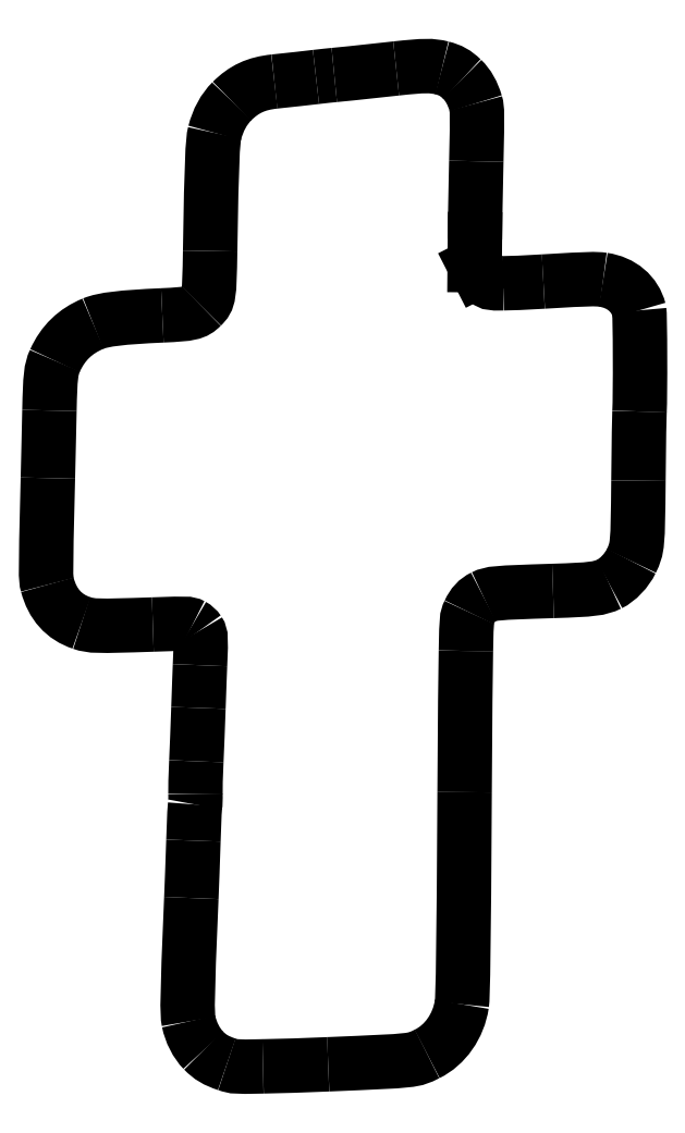
<metadata>
{"format":"dxf","ext":"dxf","renderer":"ezdxf+matplotlib","layout":"modelspace","background":"white","min_lineweight":24,"dpi":150}
</metadata>
<code>
0
SECTION
2
ENTITIES
0
SPLINE
8
Layer_2
70
8
71
3
72
8
73
4
74
0
40
0
40
0
40
0
40
0
40
1
40
1
40
1
40
1
10
32.67
20
0.8019
30
0
10
31.76
20
1.103
30
0
10
31.27
20
1.395
30
0
10
30.72
20
1.962
30
0
0
SPLINE
8
Layer_2
70
8
71
3
72
8
73
4
74
0
40
0
40
0
40
0
40
0
40
1
40
1
40
1
40
1
10
30.72
20
1.962
30
0
10
30.14
20
2.567
30
0
10
29.68
20
3.471
30
0
10
29.5
20
4.371
30
0
0
SPLINE
8
Layer_2
70
8
71
3
72
8
73
4
74
0
40
0
40
0
40
0
40
0
40
1
40
1
40
1
40
1
10
29.5
20
4.371
30
0
10
29.35
20
5.124
30
0
10
29.37
20
6.367
30
0
10
29.72
20
14.65
30
0
0
SPLINE
8
Layer_2
70
8
71
3
72
8
73
4
74
0
40
0
40
0
40
0
40
0
40
1
40
1
40
1
40
1
10
29.72
20
14.65
30
0
10
29.76
20
15.7
30
0
10
29.84
20
17.85
30
0
10
29.89
20
19.43
30
0
0
SPLINE
8
Layer_2
70
8
71
3
72
8
73
4
74
0
40
0
40
0
40
0
40
0
40
1
40
1
40
1
40
1
10
29.89
20
19.43
30
0
10
29.94
20
21.01
30
0
10
30.01
20
22.37
30
0
10
30.03
20
22.44
30
0
0
SPLINE
8
Layer_2
70
8
71
3
72
8
73
4
74
0
40
0
40
0
40
0
40
0
40
1
40
1
40
1
40
1
10
30.03
20
22.44
30
0
10
30.06
20
22.51
30
0
10
30.07
20
22.91
30
0
10
30.06
20
23.33
30
0
0
SPLINE
8
Layer_2
70
8
71
3
72
8
73
4
74
0
40
0
40
0
40
0
40
0
40
1
40
1
40
1
40
1
10
30.06
20
23.33
30
0
10
30.05
20
23.74
30
0
10
30.09
20
24.96
30
0
10
30.13
20
26.04
30
0
0
SPLINE
8
Layer_2
70
8
71
3
72
8
73
4
74
0
40
0
40
0
40
0
40
0
40
1
40
1
40
1
40
1
10
30.13
20
26.04
30
0
10
30.18
20
27.11
30
0
10
30.26
20
29.11
30
0
10
30.31
20
30.48
30
0
0
SPLINE
8
Layer_2
70
8
71
3
72
8
73
4
74
0
40
0
40
0
40
0
40
0
40
1
40
1
40
1
40
1
10
30.31
20
30.48
30
0
10
30.36
20
31.85
30
0
10
30.41
20
33.45
30
0
10
30.44
20
34.04
30
0
0
SPLINE
8
Layer_2
70
8
71
3
72
8
73
4
74
0
40
0
40
0
40
0
40
0
40
1
40
1
40
1
40
1
10
30.44
20
34.04
30
0
10
30.53
20
36.33
30
0
10
30.52
20
36.53
30
0
10
30.32
20
36.86
30
0
0
SPLINE
8
Layer_2
70
8
71
3
72
8
73
4
74
0
40
0
40
0
40
0
40
0
40
1
40
1
40
1
40
1
10
30.32
20
36.86
30
0
10
30.21
20
37.03
30
0
10
29.97
20
37.25
30
0
10
29.79
20
37.35
30
0
0
SPLINE
8
Layer_2
70
8
71
3
72
8
73
4
74
0
40
0
40
0
40
0
40
0
40
1
40
1
40
1
40
1
10
29.79
20
37.35
30
0
10
29.45
20
37.52
30
0
10
29.4
20
37.52
30
0
10
26.51
20
37.42
30
0
0
SPLINE
8
Layer_2
70
8
71
3
72
8
73
4
74
0
40
0
40
0
40
0
40
0
40
1
40
1
40
1
40
1
10
26.51
20
37.42
30
0
10
21.78
20
37.27
30
0
10
21.42
20
37.27
30
0
10
20.58
20
37.55
30
0
0
SPLINE
8
Layer_2
70
8
71
3
72
8
73
4
74
0
40
0
40
0
40
0
40
0
40
1
40
1
40
1
40
1
10
20.58
20
37.55
30
0
10
19.11
20
38.05
30
0
10
18.16
20
39.11
30
0
10
17.74
20
40.73
30
0
0
SPLINE
8
Layer_2
70
8
71
3
72
8
73
4
74
0
40
0
40
0
40
0
40
0
40
1
40
1
40
1
40
1
10
17.74
20
40.73
30
0
10
17.58
20
41.32
30
0
10
17.58
20
41.38
30
0
10
17.78
20
49.61
30
0
0
SPLINE
8
Layer_2
70
8
71
3
72
8
73
4
74
0
40
0
40
0
40
0
40
0
40
1
40
1
40
1
40
1
10
17.78
20
49.61
30
0
10
17.82
20
51.41
30
0
10
17.88
20
53.94
30
0
10
17.91
20
55.24
30
0
0
SPLINE
8
Layer_2
70
8
71
3
72
8
73
4
74
0
40
0
40
0
40
0
40
0
40
1
40
1
40
1
40
1
10
17.91
20
55.24
30
0
10
17.97
20
58.06
30
0
10
18.03
20
58.66
30
0
10
18.36
20
59.39
30
0
0
SPLINE
8
Layer_2
70
8
71
3
72
8
73
4
74
0
40
0
40
0
40
0
40
0
40
1
40
1
40
1
40
1
10
18.36
20
59.39
30
0
10
19.04
20
60.87
30
0
10
20.05
20
61.85
30
0
10
21.55
20
62.48
30
0
0
SPLINE
8
Layer_2
70
8
71
3
72
8
73
4
74
0
40
0
40
0
40
0
40
0
40
1
40
1
40
1
40
1
10
21.55
20
62.48
30
0
10
22.39
20
62.83
30
0
10
23.93
20
63.01
30
0
10
27.3
20
63.16
30
0
0
SPLINE
8
Layer_2
70
8
71
3
72
8
73
4
74
0
40
0
40
0
40
0
40
0
40
1
40
1
40
1
40
1
10
27.3
20
63.16
30
0
10
29.66
20
63.27
30
0
10
30.01
20
63.35
30
0
10
30.58
20
63.91
30
0
0
SPLINE
8
Layer_2
70
8
71
3
72
8
73
4
74
0
40
0
40
0
40
0
40
0
40
1
40
1
40
1
40
1
10
30.58
20
63.91
30
0
10
31.2
20
64.53
30
0
10
31.22
20
64.68
30
0
10
31.28
20
68.52
30
0
0
SPLINE
8
Layer_2
70
8
71
3
72
8
73
4
74
0
40
0
40
0
40
0
40
0
40
1
40
1
40
1
40
1
10
31.28
20
68.52
30
0
10
31.41
20
75.83
30
0
10
31.47
20
77.63
30
0
10
31.66
20
78.36
30
0
0
SPLINE
8
Layer_2
70
8
71
3
72
8
73
4
74
0
40
0
40
0
40
0
40
0
40
1
40
1
40
1
40
1
10
31.66
20
78.36
30
0
10
31.94
20
79.44
30
0
10
32.42
20
80.32
30
0
10
33.09
20
81
30
0
0
SPLINE
8
Layer_2
70
8
71
3
72
8
73
4
74
0
40
0
40
0
40
0
40
0
40
1
40
1
40
1
40
1
10
33.09
20
81
30
0
10
34.11
20
82.01
30
0
10
35.11
20
82.47
30
0
10
36.63
20
82.64
30
0
0
SPLINE
8
Layer_2
70
8
71
3
72
8
73
4
74
0
40
0
40
0
40
0
40
0
40
1
40
1
40
1
40
1
10
36.63
20
82.64
30
0
10
38.14
20
82.8
30
0
10
39.08
20
82.9
30
0
10
40.09
20
83.02
30
0
0
SPLINE
8
Layer_2
70
8
71
3
72
8
73
4
74
0
40
0
40
0
40
0
40
0
40
1
40
1
40
1
40
1
10
40.09
20
83.02
30
0
10
40.65
20
83.08
30
0
10
41.33
20
83.16
30
0
10
41.61
20
83.18
30
0
0
SPLINE
8
Layer_2
70
8
71
3
72
8
73
4
74
0
40
0
40
0
40
0
40
0
40
1
40
1
40
1
40
1
10
41.61
20
83.18
30
0
10
42.24
20
83.24
30
0
10
43.82
20
83.4
30
0
10
46.76
20
83.72
30
0
0
SPLINE
8
Layer_2
70
8
71
3
72
8
73
4
74
0
40
0
40
0
40
0
40
0
40
1
40
1
40
1
40
1
10
46.76
20
83.72
30
0
10
49.11
20
83.98
30
0
10
49.71
20
83.99
30
0
10
50.58
20
83.77
30
0
0
SPLINE
8
Layer_2
70
8
71
3
72
8
73
4
74
0
40
0
40
0
40
0
40
0
40
1
40
1
40
1
40
1
10
50.58
20
83.77
30
0
10
51.29
20
83.59
30
0
10
51.69
20
83.36
30
0
10
52.24
20
82.84
30
0
0
SPLINE
8
Layer_2
70
8
71
3
72
8
73
4
74
0
40
0
40
0
40
0
40
0
40
1
40
1
40
1
40
1
10
52.24
20
82.84
30
0
10
52.75
20
82.35
30
0
10
53.14
20
81.67
30
0
10
53.38
20
80.82
30
0
0
SPLINE
8
Layer_2
70
8
71
3
72
8
73
4
74
0
40
0
40
0
40
0
40
0
40
1
40
1
40
1
40
1
10
53.38
20
80.82
30
0
10
53.52
20
80.36
30
0
10
53.52
20
79.99
30
0
10
53.43
20
76
30
0
0
SPLINE
8
Layer_2
70
8
71
3
72
8
73
4
74
0
40
0
40
0
40
0
40
0
40
1
40
1
40
1
40
1
10
53.43
20
76
30
0
10
53.38
20
73.62
30
0
10
53.33
20
70.7
30
0
10
53.32
20
69.51
30
0
0
LINE
8
Layer_2
10
53.32
20
69.51
30
0
11
53.3
21
67.34
31
0
0
LINE
8
Layer_2
10
53.3
20
67.34
30
0
11
53.55
21
66.84
31
0
0
SPLINE
8
Layer_2
70
8
71
3
72
8
73
4
74
0
40
0
40
0
40
0
40
0
40
1
40
1
40
1
40
1
10
53.55
20
66.84
30
0
10
53.75
20
66.46
30
0
10
53.9
20
66.28
30
0
10
54.22
20
66.09
30
0
0
SPLINE
8
Layer_2
70
8
71
3
72
8
73
4
74
0
40
0
40
0
40
0
40
0
40
1
40
1
40
1
40
1
10
54.22
20
66.09
30
0
10
54.63
20
65.83
30
0
10
54.67
20
65.83
30
0
10
55.66
20
65.84
30
0
0
SPLINE
8
Layer_2
70
8
71
3
72
8
73
4
74
0
40
0
40
0
40
0
40
0
40
1
40
1
40
1
40
1
10
55.66
20
65.84
30
0
10
56.22
20
65.84
30
0
10
57.73
20
65.91
30
0
10
59.01
20
65.98
30
0
0
SPLINE
8
Layer_2
70
8
71
3
72
8
73
4
74
0
40
0
40
0
40
0
40
0
40
1
40
1
40
1
40
1
10
59.01
20
65.98
30
0
10
62.8
20
66.21
30
0
10
63.34
20
66.22
30
0
10
63.99
20
66.13
30
0
0
SPLINE
8
Layer_2
70
8
71
3
72
8
73
4
74
0
40
0
40
0
40
0
40
0
40
1
40
1
40
1
40
1
10
63.99
20
66.13
30
0
10
65.51
20
65.91
30
0
10
66.63
20
64.96
30
0
10
66.99
20
63.58
30
0
0
SPLINE
8
Layer_2
70
8
71
3
72
8
73
4
74
0
40
0
40
0
40
0
40
0
40
1
40
1
40
1
40
1
10
66.99
20
63.58
30
0
10
67.07
20
63.29
30
0
10
67.09
20
56.57
30
0
10
67.01
20
55.16
30
0
0
SPLINE
8
Layer_2
70
8
71
3
72
8
73
4
74
0
40
0
40
0
40
0
40
0
40
1
40
1
40
1
40
1
10
67.01
20
55.16
30
0
10
66.99
20
54.74
30
0
10
66.95
20
52.15
30
0
10
66.93
20
49.4
30
0
0
SPLINE
8
Layer_2
70
8
71
3
72
8
73
4
74
0
40
0
40
0
40
0
40
0
40
1
40
1
40
1
40
1
10
66.93
20
49.4
30
0
10
66.87
20
43.89
30
0
10
66.87
20
43.84
30
0
10
66.33
20
42.7
30
0
0
SPLINE
8
Layer_2
70
8
71
3
72
8
73
4
74
0
40
0
40
0
40
0
40
0
40
1
40
1
40
1
40
1
10
66.33
20
42.7
30
0
10
65.96
20
41.92
30
0
10
65.2
20
41.13
30
0
10
64.51
20
40.79
30
0
0
SPLINE
8
Layer_2
70
8
71
3
72
8
73
4
74
0
40
0
40
0
40
0
40
0
40
1
40
1
40
1
40
1
10
64.51
20
40.79
30
0
10
63.69
20
40.4
30
0
10
63.09
20
40.32
30
0
10
59.82
20
40.22
30
0
0
SPLINE
8
Layer_2
70
8
71
3
72
8
73
4
74
0
40
0
40
0
40
0
40
0
40
1
40
1
40
1
40
1
10
59.82
20
40.22
30
0
10
54.97
20
40.07
30
0
10
54.69
20
40.04
30
0
10
54.03
20
39.72
30
0
0
SPLINE
8
Layer_2
70
8
71
3
72
8
73
4
74
0
40
0
40
0
40
0
40
0
40
1
40
1
40
1
40
1
10
54.03
20
39.72
30
0
10
53.5
20
39.46
30
0
10
53.14
20
39.08
30
0
10
52.84
20
38.44
30
0
0
SPLINE
8
Layer_2
70
8
71
3
72
8
73
4
74
0
40
0
40
0
40
0
40
0
40
1
40
1
40
1
40
1
10
52.84
20
38.44
30
0
10
52.63
20
37.98
30
0
10
52.62
20
37.94
30
0
10
52.57
20
35.22
30
0
0
SPLINE
8
Layer_2
70
8
71
3
72
8
73
4
74
0
40
0
40
0
40
0
40
0
40
1
40
1
40
1
40
1
10
52.57
20
35.22
30
0
10
52.54
20
33.71
30
0
10
52.49
20
28.41
30
0
10
52.46
20
23.46
30
0
0
SPLINE
8
Layer_2
70
8
71
3
72
8
73
4
74
0
40
0
40
0
40
0
40
0
40
1
40
1
40
1
40
1
10
52.46
20
23.46
30
0
10
52.39
20
10.86
30
0
10
52.33
20
6.486
30
0
10
52.23
20
5.8
30
0
0
SPLINE
8
Layer_2
70
8
71
3
72
8
73
4
74
0
40
0
40
0
40
0
40
0
40
1
40
1
40
1
40
1
10
52.23
20
5.8
30
0
10
51.95
20
3.991
30
0
10
50.84
20
2.403
30
0
10
49.34
20
1.669
30
0
0
SPLINE
8
Layer_2
70
8
71
3
72
8
73
4
74
0
40
0
40
0
40
0
40
0
40
1
40
1
40
1
40
1
10
49.34
20
1.669
30
0
10
48.13
20
1.078
30
0
10
48.49
20
1.116
30
0
10
41.11
20
0.8023
30
0
0
SPLINE
8
Layer_2
70
8
71
3
72
8
73
4
74
0
40
0
40
0
40
0
40
0
40
1
40
1
40
1
40
1
10
41.11
20
0.8023
30
0
10
39.43
20
0.7311
30
0
10
36.99
20
0.6535
30
0
10
35.69
20
0.6298
30
0
0
SPLINE
8
Layer_2
70
8
71
3
72
8
73
4
74
0
40
0
40
0
40
0
40
0
40
1
40
1
40
1
40
1
10
35.69
20
0.6298
30
0
10
33.32
20
0.5869
30
0
10
33.32
20
0.5872
30
0
10
32.67
20
0.8019
30
0
0
LINE
8
Layer_2
10
32.67
20
0.8019
30
0
11
32.67
21
0.8019
31
0
0
ENDSEC
0
EOF

</code>
